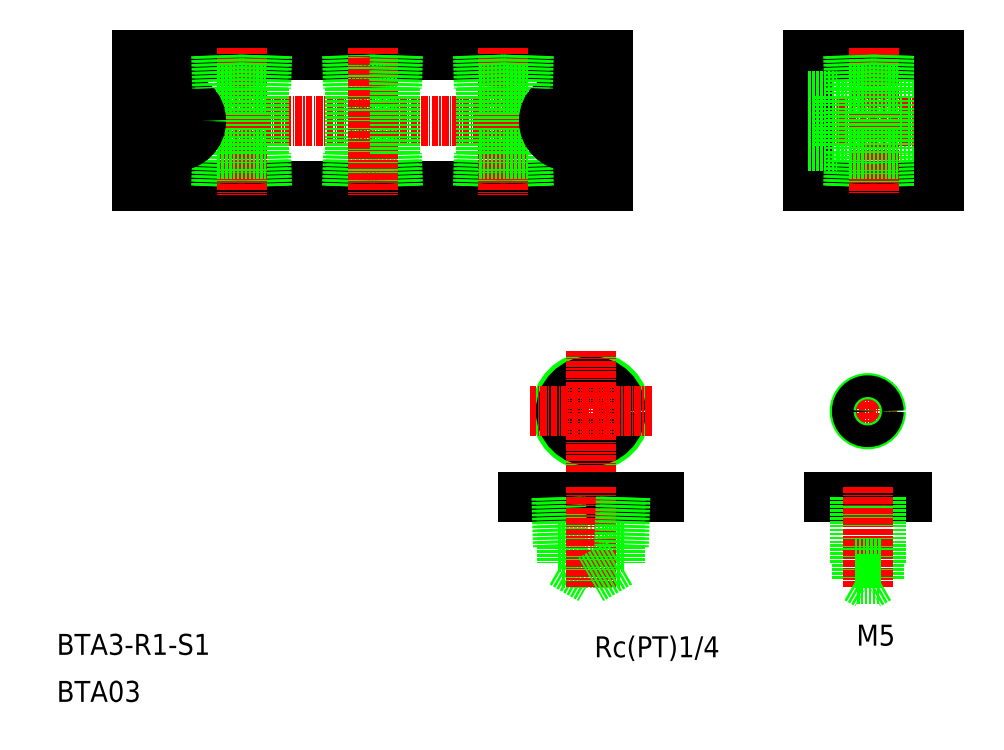
<metadata>
{"format":"dxf","ext":"dxf","renderer":"ezdxf+matplotlib","layout":"modelspace","background":"white","min_lineweight":24,"dpi":150}
</metadata>
<code>
0
SECTION
2
ENTITIES
0
LINE
8
CENTER
10
3063
20
1.444e+04
30
0
11
3063
21
1.446e+04
31
0
0
CIRCLE
8
0
10
3010
20
1.445e+04
30
0
40
6.578
0
CIRCLE
8
0
10
3010
20
1.445e+04
30
0
40
5.722
0
LINE
8
CENTER
10
3010
20
1.444e+04
30
0
11
3010
21
1.446e+04
31
0
0
LINE
8
0
10
3004
20
1.442e+04
30
0
11
3015
21
1.442e+04
31
0
0
LINE
8
0
10
3004
20
1.442e+04
30
0
11
3010
21
1.442e+04
31
0
0
LINE
8
0
10
3016
20
1.442e+04
30
0
11
3004
21
1.442e+04
31
0
0
LINE
8
0
10
3023
20
1.443e+04
30
0
11
2997
21
1.443e+04
31
0
0
LINE
8
CENTER
10
3022
20
1.445e+04
30
0
11
2998
21
1.445e+04
31
0
0
TEXT
8
0
10
3004
20
1.44e+04
30
0
40
4
1
Rc(PT)1/4
72
     2
11
3035
21
1.441e+04
31
0
73
     2
0
LINE
8
0
10
3004
20
1.442e+04
30
0
11
3004
21
1.442e+04
31
0
0
LINE
8
0
10
3003
20
1.443e+04
30
0
11
3004
21
1.442e+04
31
0
0
LINE
8
0
10
3004
20
1.443e+04
30
0
11
3005
21
1.442e+04
31
0
0
LINE
8
0
10
3015
20
1.442e+04
30
0
11
3015
21
1.442e+04
31
0
0
LINE
8
CENTER
10
3010
20
1.444e+04
30
0
11
3010
21
1.442e+04
31
0
0
LINE
8
0
10
3015
20
1.442e+04
30
0
11
3010
21
1.442e+04
31
0
0
LINE
8
0
10
3016
20
1.443e+04
30
0
11
3015
21
1.442e+04
31
0
0
LINE
8
0
10
3017
20
1.443e+04
30
0
11
3016
21
1.442e+04
31
0
0
LINE
8
0
10
3055
20
1.443e+04
30
0
11
3070
21
1.443e+04
31
0
0
LINE
8
CENTER
10
3068
20
1.445e+04
30
0
11
3057
21
1.445e+04
31
0
0
LINE
8
0
10
3061
20
1.443e+04
30
0
11
3061
21
1.442e+04
31
0
0
LINE
8
0
10
3065
20
1.443e+04
30
0
11
3065
21
1.442e+04
31
0
0
LINE
8
0
10
3065
20
1.443e+04
30
0
11
3065
21
1.442e+04
31
0
0
LINE
8
0
10
3060
20
1.443e+04
30
0
11
3060
21
1.442e+04
31
0
0
LINE
8
CENTER
10
3063
20
1.444e+04
30
0
11
3063
21
1.442e+04
31
0
0
TEXT
8
0
10
3061
20
1.441e+04
30
0
40
4
1
M5
72
     2
11
3068
21
1.441e+04
31
0
73
     2
0
CIRCLE
8
0
10
3063
20
1.445e+04
30
0
40
2.5
0
CIRCLE
8
0
10
3063
20
1.445e+04
30
0
40
2.067
0
LINE
8
0
10
3060
20
1.442e+04
30
0
11
3065
21
1.442e+04
31
0
0
LINE
8
0
10
3061
20
1.442e+04
30
0
11
3065
21
1.442e+04
31
0
0
LINE
8
0
10
3061
20
1.442e+04
30
0
11
3063
21
1.442e+04
31
0
0
LINE
8
0
10
3065
20
1.442e+04
30
0
11
3063
21
1.442e+04
31
0
0
LINE
8
0
10
2923
20
1.452e+04
30
0
11
3013
21
1.452e+04
31
0
0
LINE
8
0
10
2923
20
1.449e+04
30
0
11
3013
21
1.449e+04
31
0
0
LINE
8
CENTER
10
2922
20
1.451e+04
30
0
11
3015
21
1.451e+04
31
0
0
TEXT
8
0
10
2908
20
1.44e+04
30
0
40
4
1
BTA3-R1-S1
0
TEXT
8
0
10
2908
20
1.439e+04
30
0
40
4
1
BTA03
0
LINE
8
0
10
2964
20
1.45e+04
30
0
11
2973
21
1.45e+04
31
0
0
LINE
8
0
10
2964
20
1.451e+04
30
0
11
2973
21
1.451e+04
31
0
0
LINE
8
0
10
2923
20
1.452e+04
30
0
11
2923
21
1.449e+04
31
0
0
LINE
8
0
10
2939
20
1.449e+04
30
0
11
2939
21
1.45e+04
31
0
0
LINE
8
0
10
2938
20
1.449e+04
30
0
11
2939
21
1.45e+04
31
0
0
LINE
8
0
10
2948
20
1.449e+04
30
0
11
2947
21
1.45e+04
31
0
0
LINE
8
0
10
2948
20
1.449e+04
30
0
11
2948
21
1.45e+04
31
0
0
LINE
8
0
10
2964
20
1.449e+04
30
0
11
2964
21
1.45e+04
31
0
0
LINE
8
0
10
2963
20
1.449e+04
30
0
11
2964
21
1.45e+04
31
0
0
LINE
8
CENTER
10
2943
20
1.452e+04
30
0
11
2943
21
1.449e+04
31
0
0
LINE
8
0
10
2939
20
1.451e+04
30
0
11
2948
21
1.451e+04
31
0
0
LINE
8
0
10
2939
20
1.45e+04
30
0
11
2948
21
1.45e+04
31
0
0
LINE
8
0
10
2939
20
1.45e+04
30
0
11
2939
21
1.451e+04
31
0
0
LINE
8
CENTER
10
2931
20
1.451e+04
30
0
11
2931
21
1.45e+04
31
0
0
CIRCLE
8
0
10
2931
20
1.451e+04
30
0
40
4.75
0
CIRCLE
8
0
10
2931
20
1.451e+04
30
0
40
2.75
0
LINE
8
0
10
2939
20
1.452e+04
30
0
11
2939
21
1.451e+04
31
0
0
LINE
8
0
10
2938
20
1.452e+04
30
0
11
2939
21
1.451e+04
31
0
0
LINE
8
0
10
2948
20
1.45e+04
30
0
11
2948
21
1.451e+04
31
0
0
LINE
8
0
10
2964
20
1.45e+04
30
0
11
2964
21
1.451e+04
31
0
0
LINE
8
0
10
2948
20
1.452e+04
30
0
11
2948
21
1.451e+04
31
0
0
LINE
8
0
10
2948
20
1.452e+04
30
0
11
2947
21
1.451e+04
31
0
0
LINE
8
0
10
2964
20
1.452e+04
30
0
11
2964
21
1.451e+04
31
0
0
LINE
8
0
10
2963
20
1.452e+04
30
0
11
2964
21
1.451e+04
31
0
0
LINE
8
0
10
2973
20
1.449e+04
30
0
11
2972
21
1.45e+04
31
0
0
LINE
8
0
10
2973
20
1.449e+04
30
0
11
2973
21
1.45e+04
31
0
0
LINE
8
0
10
2989
20
1.449e+04
30
0
11
2989
21
1.45e+04
31
0
0
LINE
8
0
10
2988
20
1.449e+04
30
0
11
2989
21
1.45e+04
31
0
0
LINE
8
0
10
2998
20
1.449e+04
30
0
11
2997
21
1.45e+04
31
0
0
LINE
8
0
10
2998
20
1.449e+04
30
0
11
2998
21
1.45e+04
31
0
0
LINE
8
CENTER
10
2993
20
1.452e+04
30
0
11
2993
21
1.449e+04
31
0
0
LINE
8
CENTER
10
2968
20
1.452e+04
30
0
11
2968
21
1.449e+04
31
0
0
LINE
8
0
10
2989
20
1.451e+04
30
0
11
2998
21
1.451e+04
31
0
0
LINE
8
0
10
2989
20
1.45e+04
30
0
11
2998
21
1.45e+04
31
0
0
LINE
8
0
10
2973
20
1.45e+04
30
0
11
2973
21
1.451e+04
31
0
0
LINE
8
0
10
2989
20
1.45e+04
30
0
11
2989
21
1.451e+04
31
0
0
LINE
8
0
10
2973
20
1.452e+04
30
0
11
2972
21
1.451e+04
31
0
0
LINE
8
0
10
2973
20
1.452e+04
30
0
11
2973
21
1.451e+04
31
0
0
LINE
8
0
10
2989
20
1.452e+04
30
0
11
2989
21
1.451e+04
31
0
0
LINE
8
0
10
2988
20
1.452e+04
30
0
11
2989
21
1.451e+04
31
0
0
LINE
8
0
10
2998
20
1.45e+04
30
0
11
2998
21
1.451e+04
31
0
0
LINE
8
CENTER
10
3006
20
1.451e+04
30
0
11
3006
21
1.45e+04
31
0
0
CIRCLE
8
0
10
3006
20
1.451e+04
30
0
40
4.75
0
CIRCLE
8
0
10
3006
20
1.451e+04
30
0
40
2.75
0
LINE
8
0
10
2998
20
1.452e+04
30
0
11
2998
21
1.451e+04
31
0
0
LINE
8
0
10
2998
20
1.452e+04
30
0
11
2997
21
1.451e+04
31
0
0
LINE
8
0
10
3057
20
1.451e+04
30
0
11
3076
21
1.451e+04
31
0
0
LINE
8
0
10
3057
20
1.45e+04
30
0
11
3076
21
1.45e+04
31
0
0
LINE
8
0
10
3051
20
1.449e+04
30
0
11
3076
21
1.449e+04
31
0
0
LINE
8
0
10
3051
20
1.452e+04
30
0
11
3076
21
1.452e+04
31
0
0
LINE
8
CENTER
10
3049
20
1.451e+04
30
0
11
3078
21
1.451e+04
31
0
0
LINE
8
0
10
3013
20
1.452e+04
30
0
11
3013
21
1.449e+04
31
0
0
LINE
8
0
10
3013
20
1.451e+04
30
0
11
3013
21
1.451e+04
31
0
0
LINE
8
0
10
3013
20
1.451e+04
30
0
11
3013
21
1.451e+04
31
0
0
LINE
8
0
10
3051
20
1.452e+04
30
0
11
3051
21
1.449e+04
31
0
0
LINE
8
0
10
3059
20
1.449e+04
30
0
11
3059
21
1.45e+04
31
0
0
LINE
8
0
10
3060
20
1.449e+04
30
0
11
3060
21
1.45e+04
31
0
0
LINE
8
0
10
3069
20
1.449e+04
30
0
11
3069
21
1.45e+04
31
0
0
LINE
8
0
10
3068
20
1.449e+04
30
0
11
3068
21
1.45e+04
31
0
0
LINE
8
CENTER
10
3064
20
1.452e+04
30
0
11
3064
21
1.449e+04
31
0
0
LINE
8
0
10
3068
20
1.451e+04
30
0
11
3068
21
1.45e+04
31
0
0
LINE
8
0
10
3060
20
1.451e+04
30
0
11
3060
21
1.45e+04
31
0
0
LINE
8
0
10
3059
20
1.45e+04
30
0
11
3069
21
1.45e+04
31
0
0
LINE
8
0
10
3057
20
1.451e+04
30
0
11
3057
21
1.45e+04
31
0
0
LINE
8
0
10
3051
20
1.45e+04
30
0
11
3057
21
1.45e+04
31
0
0
LINE
8
0
10
3051
20
1.451e+04
30
0
11
3057
21
1.451e+04
31
0
0
LINE
8
0
10
3059
20
1.451e+04
30
0
11
3069
21
1.451e+04
31
0
0
LINE
8
0
10
3059
20
1.452e+04
30
0
11
3059
21
1.451e+04
31
0
0
LINE
8
0
10
3060
20
1.452e+04
30
0
11
3060
21
1.451e+04
31
0
0
LINE
8
0
10
3069
20
1.452e+04
30
0
11
3069
21
1.451e+04
31
0
0
LINE
8
0
10
3068
20
1.452e+04
30
0
11
3068
21
1.451e+04
31
0
0
LINE
8
0
10
3076
20
1.452e+04
30
0
11
3076
21
1.449e+04
31
0
0
ENDSEC
0
EOF

</code>
